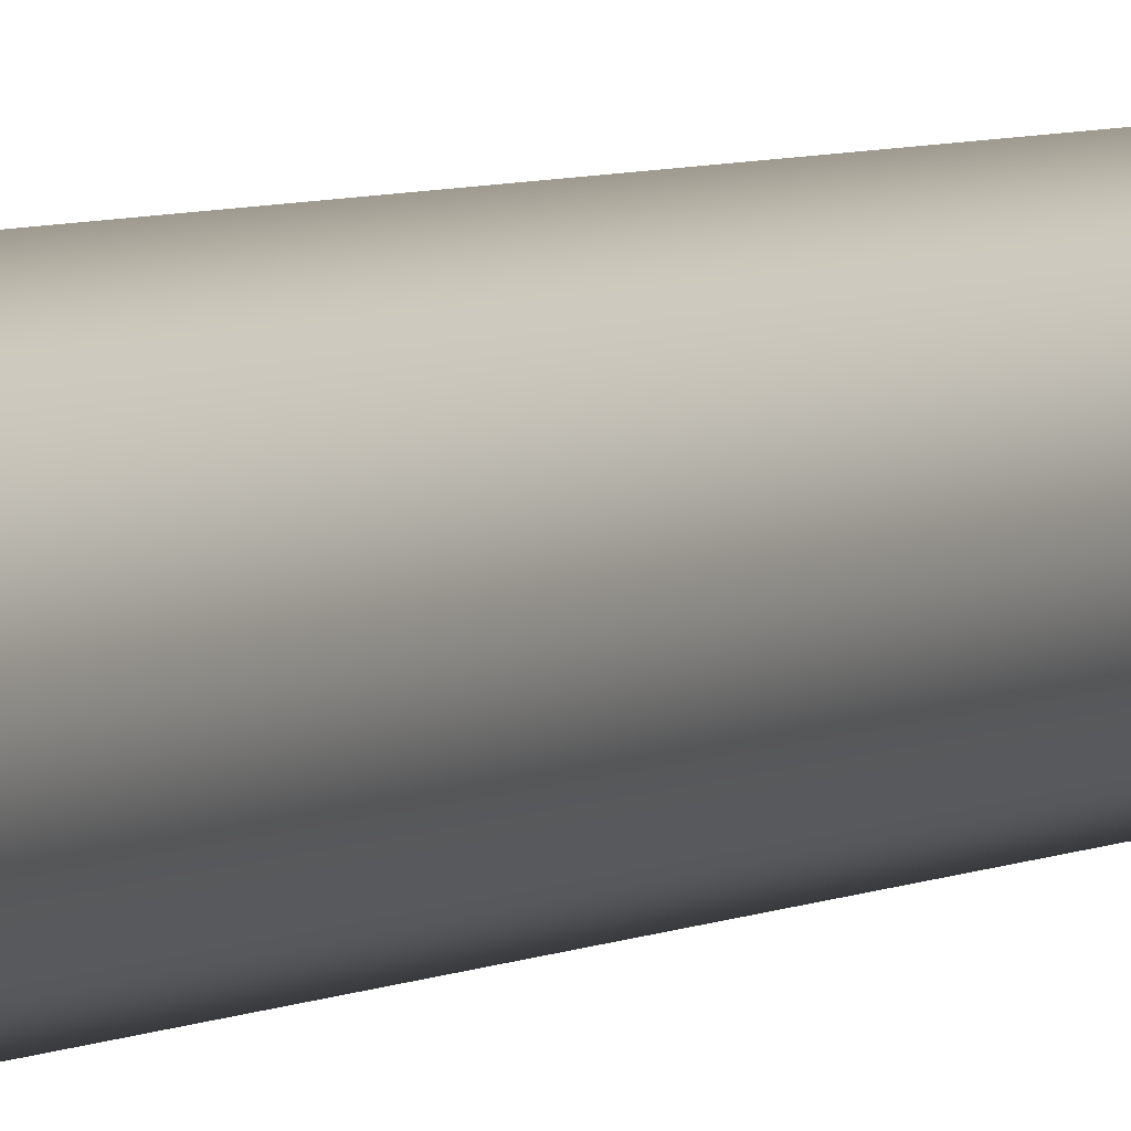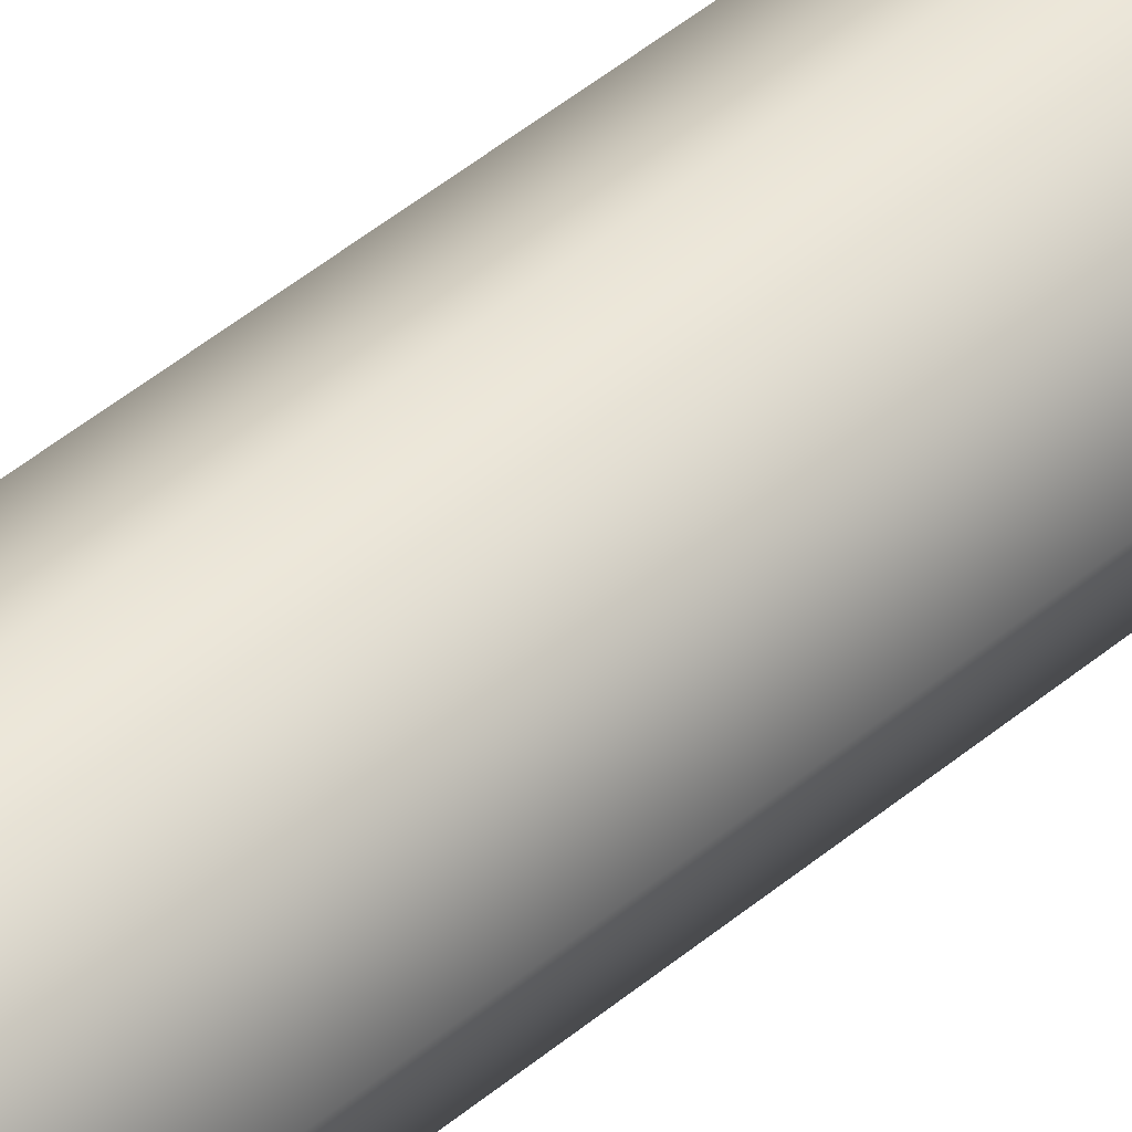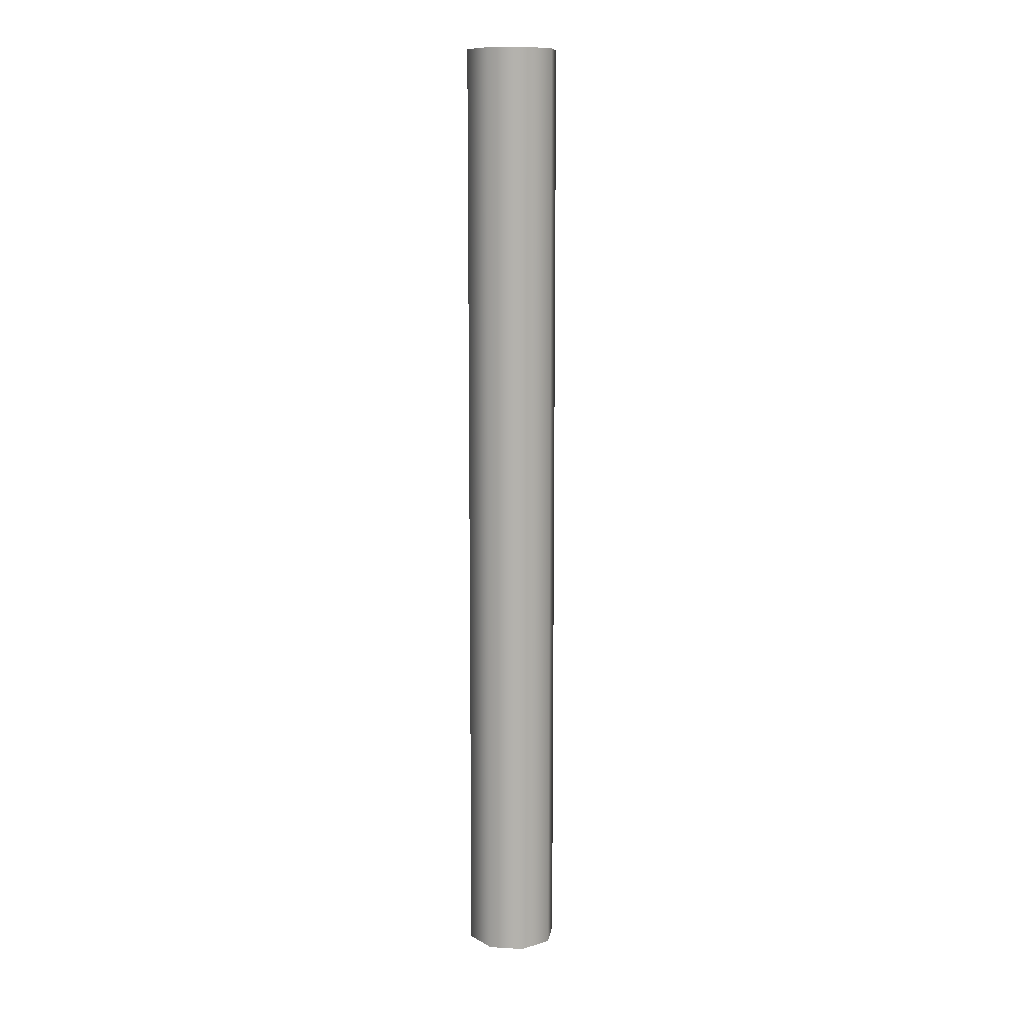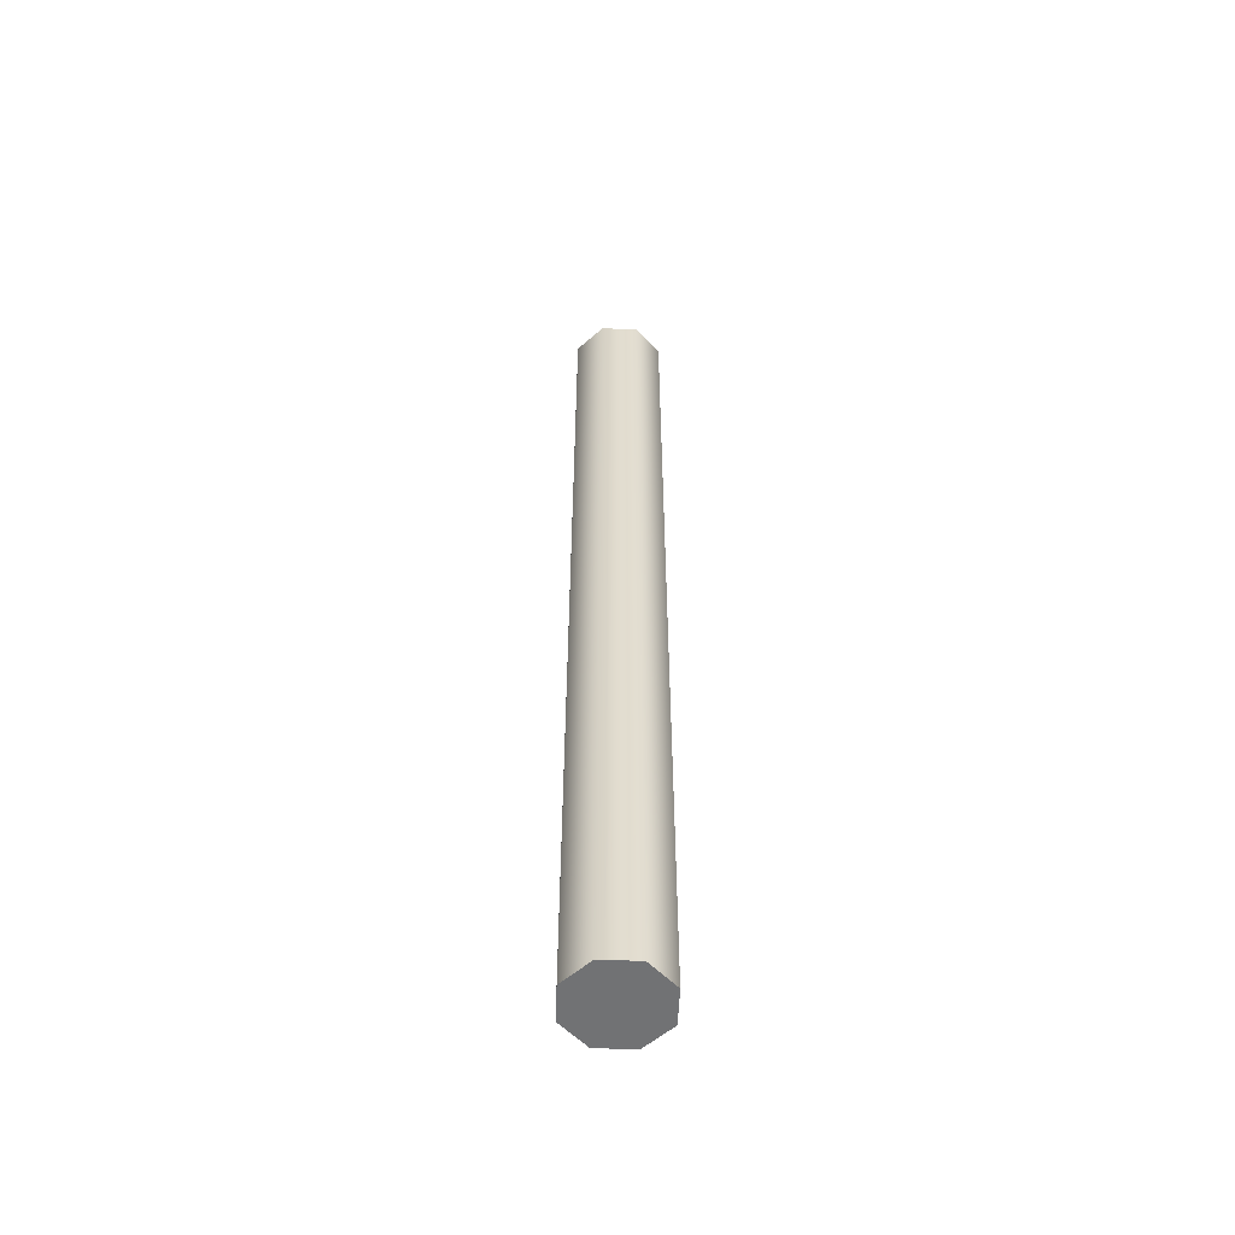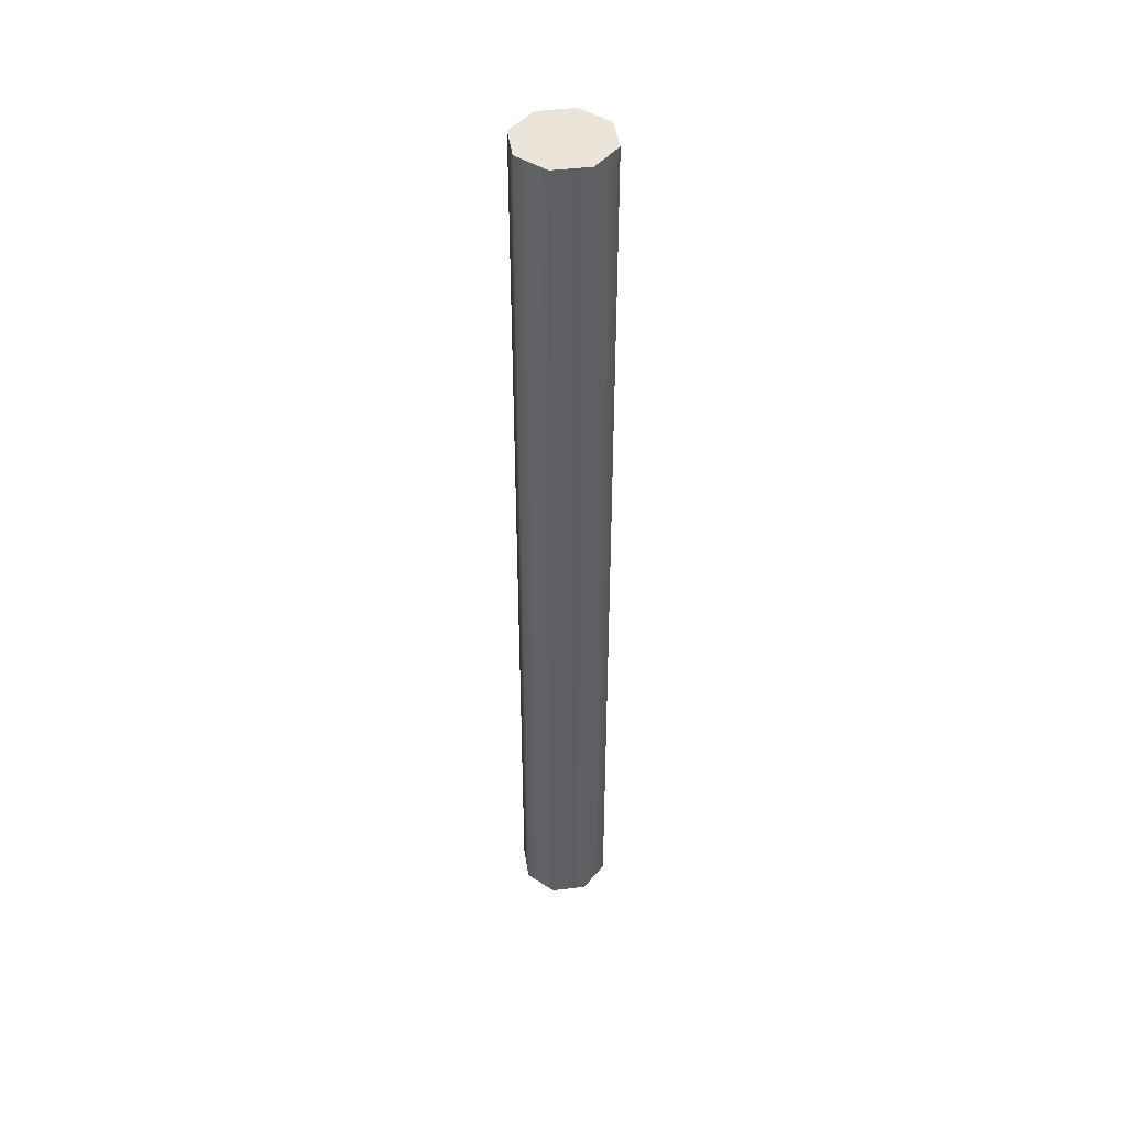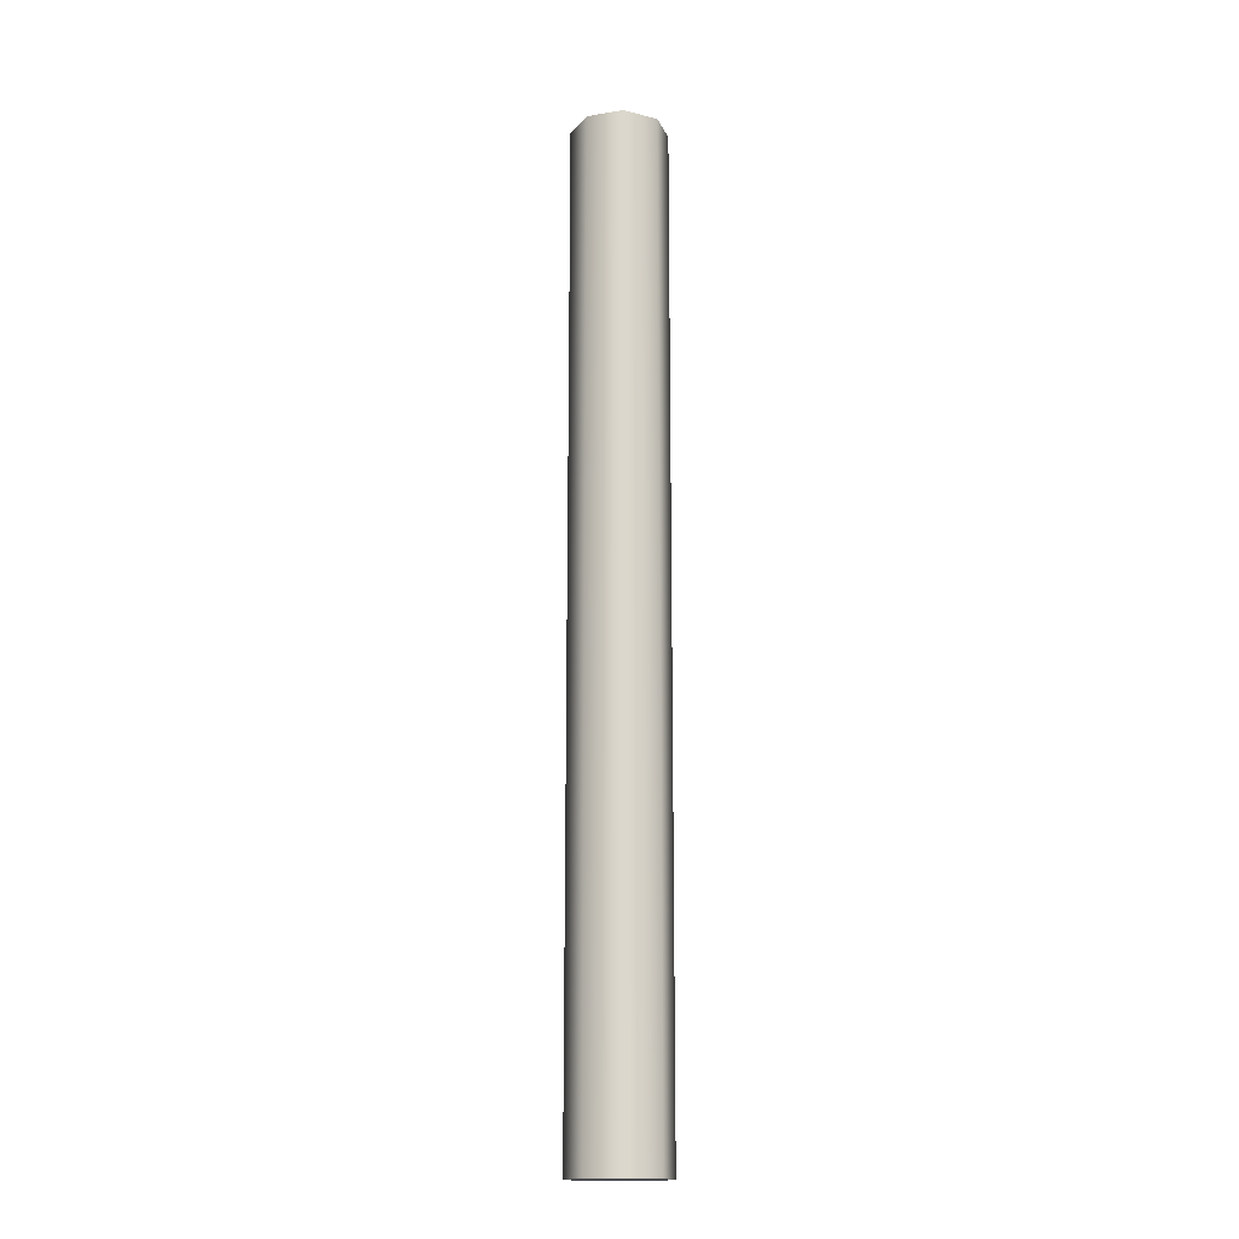
<metadata>
{"format":"obj","ext":"obj","renderer":"f3d","projection":"perspective","resolution":1024,"background":"white","views":[{"elev":3.9,"azim":25.4,"up":"+Z"},{"elev":40.3,"azim":43.0,"up":"+Z"},{"elev":10.8,"azim":121.2,"up":"+Y"},{"elev":-55.5,"azim":20.1,"up":"+Y"},{"elev":45.1,"azim":-120.8,"up":"+Y"},{"elev":-16.5,"azim":175.8,"up":"+Y"}]}
</metadata>
<code>
g pb_Mesh153392
v -0.35 -3.6 4.463e-07
v -0.35 3.6 4.463e-07
v -0.2475 -3.6 0.2475
v -0.2475 3.6 0.2475
v -0.2475 -3.6 0.2475
v -0.2475 3.6 0.2475
v 1.865e-08 -3.6 0.35
v 1.865e-08 3.6 0.35
v 1.865e-08 -3.6 0.35
v 1.865e-08 3.6 0.35
v 0.2475 -3.6 0.2475
v 0.2475 3.6 0.2475
v 0.2475 -3.6 0.2475
v 0.2475 3.6 0.2475
v 0.35 -3.6 4.157e-07
v 0.35 3.6 4.157e-07
v 0.35 -3.6 4.157e-07
v 0.35 3.6 4.157e-07
v 0.2475 -3.6 -0.2475
v 0.2475 3.6 -0.2475
v 0.2475 -3.6 -0.2475
v 0.2475 3.6 -0.2475
v -8.209e-10 -3.6 -0.35
v -8.209e-10 3.6 -0.35
v -8.209e-10 -3.6 -0.35
v -8.209e-10 3.6 -0.35
v -0.2475 -3.6 -0.2475
v -0.2475 3.6 -0.2475
v -0.2475 -3.6 -0.2475
v -0.2475 3.6 -0.2475
v -0.35 -3.6 4.463e-07
v -0.35 3.6 4.463e-07
v -0.2475 -3.6 0.2475
v 3.353e-09 -3.6 4.463e-07
v -0.35 -3.6 4.463e-07
v 1.865e-08 -3.6 0.35
v 0.2475 -3.6 0.2475
v 0.35 -3.6 4.157e-07
v 0.2475 -3.6 -0.2475
v -8.209e-10 -3.6 -0.35
v -0.2475 -3.6 -0.2475
v -0.35 3.6 4.463e-07
v 3.353e-09 3.6 4.463e-07
v -0.2475 3.6 0.2475
v 1.865e-08 3.6 0.35
v 0.2475 3.6 0.2475
v 0.35 3.6 4.157e-07
v 0.2475 3.6 -0.2475
v -8.209e-10 3.6 -0.35
v -0.2475 3.6 -0.2475
g pb_Mesh153392_0
f 3 2 1
f 3 4 2
f 7 6 5
f 7 8 6
f 11 10 9
f 11 12 10
f 15 14 13
f 15 16 14
f 19 18 17
f 19 20 18
f 23 22 21
f 23 24 22
f 27 26 25
f 27 28 26
f 31 30 29
f 31 32 30
f 35 34 33
f 33 34 36
f 36 34 37
f 37 34 38
f 38 34 39
f 39 34 40
f 40 34 41
f 41 34 35
f 44 43 42
f 45 43 44
f 46 43 45
f 47 43 46
f 48 43 47
f 49 43 48
f 50 43 49
f 42 43 50

</code>
